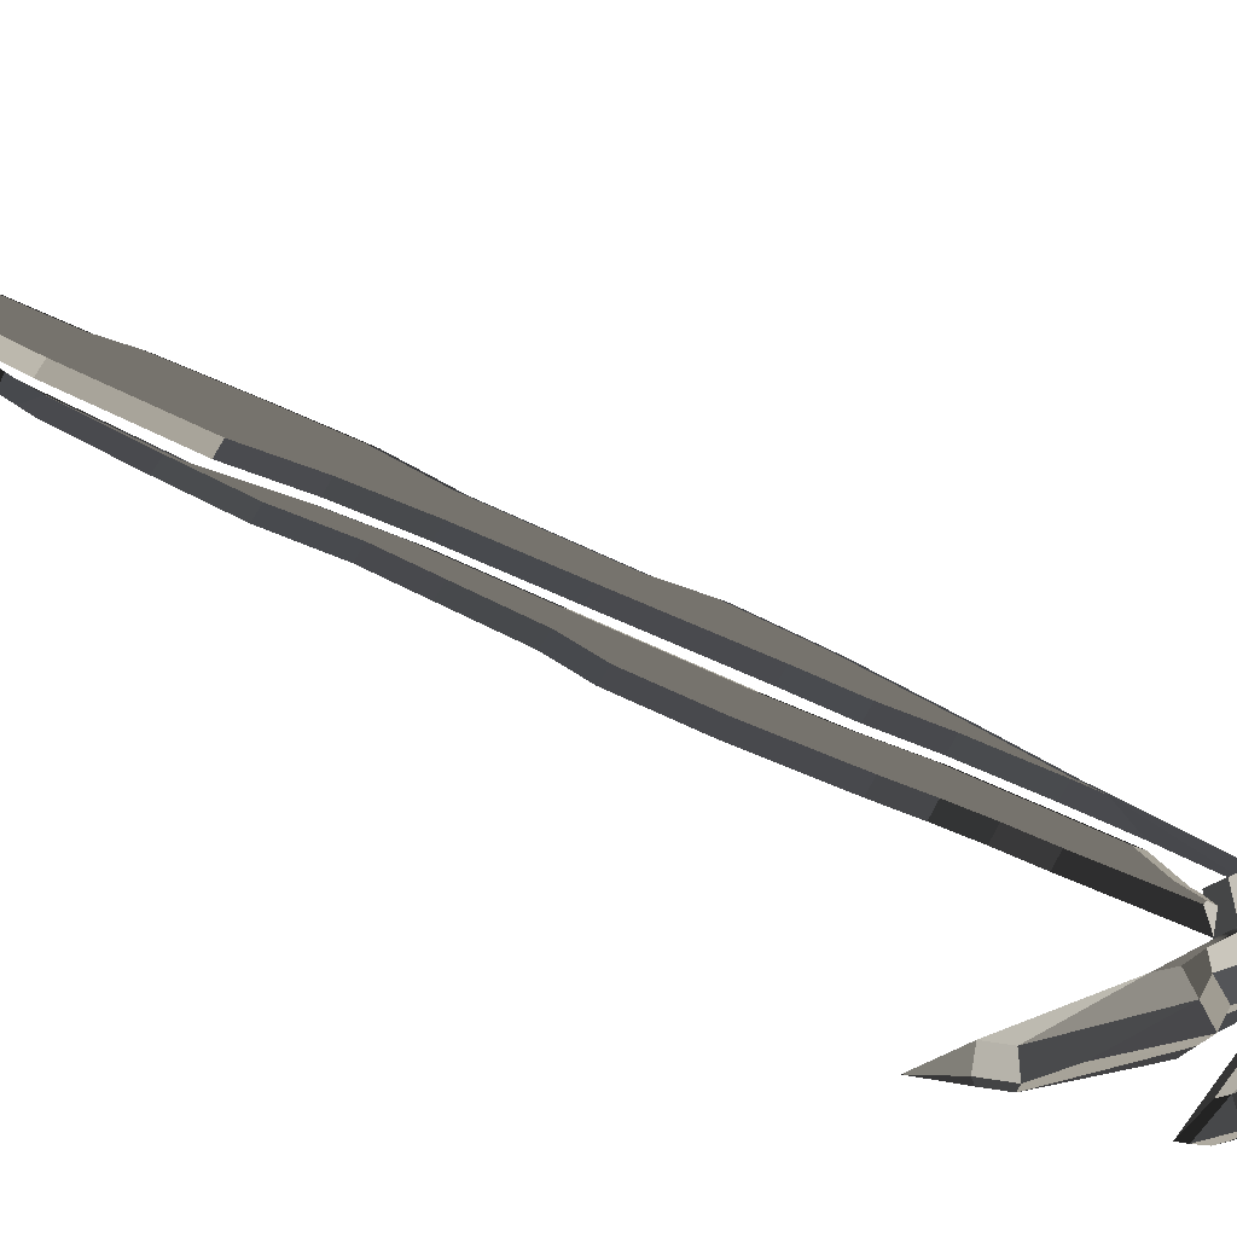
<metadata>
{"format":"obj","ext":"obj","renderer":"f3d","projection":"perspective","resolution":1024,"background":"white","views":[{"elev":32.1,"azim":-49.5,"up":"+Y"}]}
</metadata>
<code>
v  71.14 47.54 218.3
v  81.48 47.54 203.7
v  79.48 47.54 202.3
v  57.14 47.54 211.7
v  16.34 47.54 226.1
v  -1.359 47.54 209.3
v  -27.46 47.54 234.9
v  -20.32 47.54 237.4
v  -20.32 47.54 242.8
v  -65.25 47.54 253.9
v  -38.13 47.54 263.4
v  41.14 47.54 254
v  45.14 47.54 251.7
v  59.14 47.54 250.3
v  67.81 47.54 241.3
v  74.81 47.54 235.7
v  72.48 47.54 234.7
v  52.81 47.54 238.3
v  34.48 47.54 241
v  66.14 47.54 227.7
v  -16.76 52.54 255
v  -19.79 52.54 255.5
v  -31.13 52.54 257.9
v  -37.98 52.54 259.3
v  -54.56 52.54 254.7
v  -57.63 52.54 253.2
v  -30.59 52.54 246.3
v  -16.32 52.54 247
v  -16.32 52.54 234.6
v  -27.5 52.54 230.6
v  -35.47 52.54 233.6
v  -67.17 52.54 218
v  -70.37 52.54 211.5
v  -66.89 52.54 212.6
v  -44.74 52.54 221.1
v  -15.33 52.54 228.1
v  -1.359 52.54 214.8
v  15.62 52.54 230.9
v  25.26 52.54 226.1
v  36.67 52.54 222.8
v  58.56 52.54 215.4
v  72.64 52.54 209.5
v  67.75 52.54 216.2
v  63.28 52.54 224.5
v  32.92 52.54 237.3
v  28.98 52.54 241.1
v  35.05 52.54 245
v  53.57 52.54 242.3
v  63.39 52.54 239.9
v  57.21 52.54 246.5
v  43.89 52.54 247.8
v  39.27 52.54 250.5
v  26.63 52.54 256.5
v  15.14 52.54 254.1
v  -1.359 52.54 268
v  60.43 57.54 221.4
v  62.1 57.54 218.3
v  59.97 57.54 219.2
v  37.86 57.54 226.6
v  26.72 57.54 229.8
v  14.9 57.54 235.7
v  -1.359 57.54 220.3
v  -12.12 57.54 230.5
v  -28.74 57.54 228
v  -40.4 57.54 226.3
v  -35.14 57.54 229.2
v  -27.82 57.54 229.3
v  -12.32 57.54 231.8
v  -12.32 57.54 251.2
v  -29.15 57.54 250.3
v  -43.32 57.54 253.7
v  -37.39 57.54 255.2
v  -31.06 57.54 254
v  -13.72 57.54 252.4
v  -1.359 57.54 262.8
v  14.05 57.54 249.8
v  26.13 57.54 252.3
v  32.14 57.54 249.4
v  45.31 57.54 245.3
v  31.42 57.54 246.8
v  16.82 57.54 242.1
v  28.13 57.54 235
v  7.484 62.54 248.2
v  -0.9722 62.54 253.1
v  -9.428 62.54 248.2
v  -9.428 62.54 238.4
v  -0.9722 62.54 230.5
v  7.484 62.54 238.4
v  -70.37 52.54 211.5
v  -66.89 52.54 212.6
v  32.14 37.54 249.4
v  45.31 37.54 245.3
v  31.42 37.54 246.8
v  16.82 37.54 242.1
v  14.05 37.54 249.8
v  26.13 37.54 252.3
v  7.484 32.54 238.4
v  -0.9722 32.54 230.5
v  -9.428 32.54 238.4
v  -9.428 32.54 248.2
v  -0.9722 32.54 253.1
v  7.484 32.54 248.2
v  -1.359 42.54 268
v  -1.359 37.54 262.8
v  -13.72 37.54 252.4
v  -16.76 42.54 255
v  15.14 42.54 254.1
v  26.63 42.54 256.5
v  39.27 42.54 250.5
v  43.89 42.54 247.8
v  57.21 42.54 246.5
v  63.39 42.54 239.9
v  53.57 42.54 242.3
v  35.05 42.54 245
v  28.98 42.54 241.1
v  32.92 42.54 237.3
v  28.13 37.54 235
v  63.28 42.54 224.5
v  60.43 37.54 221.4
v  67.75 42.54 216.2
v  62.1 37.54 218.3
v  72.64 42.54 209.5
v  58.56 42.54 215.4
v  59.97 37.54 219.2
v  36.67 42.54 222.8
v  37.86 37.54 226.6
v  25.26 42.54 226.1
v  26.72 37.54 229.8
v  15.62 42.54 230.9
v  14.9 37.54 235.7
v  -1.359 42.54 214.8
v  -1.359 37.54 220.3
v  -15.33 42.54 228.1
v  -12.12 37.54 230.5
v  -28.74 37.54 228
v  -44.74 42.54 221.1
v  -40.4 37.54 226.3
v  -66.89 42.54 212.6
v  -70.37 42.54 211.5
v  -67.17 42.54 218
v  -35.47 42.54 233.6
v  -35.8 47.54 238
v  -27.5 42.54 230.6
v  -70.37 42.54 211.5
v  -81.48 47.54 203.6
v  -73.97 47.54 213.2
v  -66.89 42.54 212.6
v  -65.39 47.54 208.9
v  -70.05 47.54 221.2
v  -27.82 37.54 229.3
v  -35.14 37.54 229.2
v  -16.32 42.54 234.6
v  -12.32 37.54 231.8
v  -16.32 42.54 247
v  -12.32 37.54 251.2
v  -30.59 42.54 246.3
v  -29.15 37.54 250.3
v  -57.63 42.54 253.2
v  -43.32 37.54 253.7
v  -54.56 42.54 254.7
v  -37.39 37.54 255.2
v  -37.98 42.54 259.3
v  -31.13 42.54 257.9
v  -31.06 37.54 254
v  -19.79 42.54 255.5
v  -43.66 47.54 217.3
v  -57.2 47.54 212.9
v  -16.52 47.54 223.7
v  -57.72 47.54 225.7
v  -31 47.54 242.3
v  -52.88 47.54 247.9
v  -66.39 47.54 251.3
v  -55.99 47.54 258.4
v  -30.3 47.54 261.9
v  -19.06 47.54 259.5
v  -17.94 47.54 259.3
v  -1.359 47.54 273.3
v  16.24 47.54 258.4
v  27.14 47.54 260.7
v  65.14 47.54 243.7
v  63.81 47.54 235.7
v  78.48 47.54 208.3
v  35.48 47.54 219
v  23.81 47.54 222.3
v  0.7798 50.54 -251.5
v  3.245 50.54 -243
v  7.141 47.54 -243.9
v  3.917 50.54 -239.4
v  7.891 47.54 -239.9
v  5.679 50.54 -214
v  6.239 50.54 -212
v  10.27 47.54 -212.4
v  5.891 50.54 -205
v  9.891 47.54 -204.9
v  5.891 50.54 -198.4
v  9.891 47.54 -198.5
v  6.664 50.54 -188.9
v  10.64 47.54 -189.3
v  7.269 50.54 -183.2
v  7.642 50.54 -154.5
v  8.643 50.54 -123.7
v  9.523 50.54 -81.32
v  11.65 50.54 -67.51
v  15.64 47.54 -67.91
v  12.89 50.54 -35.38
v  13.51 50.54 -8.032
v  17.52 47.54 -7.909
v  11.39 50.54 17.2
v  11.89 50.54 65.5
v  14.14 50.54 82.19
v  13.52 50.54 110.9
v  11.16 50.54 143.9
v  8.77 50.54 171
v  8.347 50.54 180.4
v  10.02 47.54 220.3
v  4.516 47.54 220.3
v  4.641 47.54 192.2
v  8.14 50.54 172.1
v  7.008 50.54 146.6
v  5.387 50.54 127.9
v  1.391 47.54 128.1
v  4.89 50.54 107.5
v  3.138 50.54 61.19
v  -0.8589 47.54 61.34
v  -2.109 47.54 23.59
v  1.883 50.54 23.34
v  0.1255 50.54 -4.405
v  -3.109 50.54 -30.66
v  -3.234 50.54 -79.84
v  -7.234 47.54 -79.91
v  -1.731 50.54 -121.8
v  -5.734 47.54 -121.8
v  -2.229 50.54 -133.5
v  -6.234 47.54 -133.5
v  0.1401 50.54 -177.1
v  -3.859 47.54 -177.2
v  -2.984 47.54 -220.5
v  1.017 50.54 -220.5
v  0.6401 50.54 -239
v  0.3965 50.54 -247
v  -3.609 47.54 -247.2
v  -1.359 47.54 -273.3
v  0.7798 44.54 -251.5
v  3.245 44.54 -243
v  3.917 44.54 -239.4
v  5.679 44.54 -214
v  9.641 47.54 -214.7
v  6.239 44.54 -212
v  5.891 44.54 -205
v  5.891 44.54 -198.4
v  6.664 44.54 -188.9
v  7.269 44.54 -183.2
v  11.27 47.54 -183.4
v  7.642 44.54 -154.5
v  11.64 47.54 -154.5
v  8.643 44.54 -123.7
v  12.64 47.54 -123.8
v  9.523 44.54 -81.32
v  13.52 47.54 -81.66
v  11.65 44.54 -67.51
v  12.89 44.54 -35.38
v  16.89 47.54 -35.53
v  13.51 44.54 -8.032
v  11.39 44.54 17.2
v  15.39 47.54 17.34
v  11.89 44.54 65.5
v  15.89 47.54 65.22
v  14.14 44.54 82.19
v  18.14 47.54 81.97
v  13.52 44.54 110.9
v  17.52 47.54 111.1
v  11.16 44.54 143.9
v  15.14 47.54 144.2
v  8.77 44.54 171
v  12.77 47.54 171.2
v  8.347 44.54 180.4
v  12.14 47.54 185.1
v  8.14 44.54 172.1
v  4.141 47.54 172.2
v  7.008 44.54 146.6
v  3.016 47.54 146.8
v  5.387 44.54 127.9
v  4.89 44.54 107.5
v  0.8911 47.54 107.6
v  3.138 44.54 61.19
v  1.883 44.54 23.34
v  0.1255 44.54 -4.405
v  -3.859 47.54 -4.034
v  -3.109 44.54 -30.66
v  -7.109 47.54 -30.41
v  -3.234 44.54 -79.84
v  -1.731 44.54 -121.8
v  -2.229 44.54 -133.5
v  0.1401 44.54 -177.1
v  1.017 44.54 -220.5
v  0.6401 44.54 -239
v  -3.359 47.54 -238.9
v  0.3965 44.54 -247
v  -2.609 47.54 107.6
v  -4.359 47.54 23.84
v  -6.609 47.54 -2.284
v  -10.98 47.54 -31.78
v  -6.484 47.54 -237.2
v  -13.98 47.54 -183.4
v  -15.36 47.54 -123.8
v  -17.23 47.54 -74.78
v  -20.23 47.54 -7.909
v  -18.36 47.54 38.34
v  -18.61 47.54 65.22
v  -20.23 47.54 111.1
v  -14.86 47.54 185.1
v  -10.87 50.54 184.8
v  -11.5 50.54 170.9
v  -12.5 50.54 157.7
v  -13.87 50.54 143.9
v  -16.24 50.54 110.9
v  -16.85 50.54 82.19
v  -14.61 50.54 65.5
v  -14.36 50.54 38.38
v  -14.11 50.54 17.2
v  -16.23 50.54 -8.032
v  -15.61 50.54 -35.44
v  -14.37 50.54 -67.51
v  -14.17 50.54 -69.75
v  -14.99 50.54 -31.53
v  -10.58 50.54 -1.818
v  -8.355 50.54 24.05
v  -7.608 50.54 61.17
v  -6.603 50.54 107.8
v  -5.473 50.54 128.9
v  -3.353 50.54 149.1
v  -2.482 50.54 177.1
v  -2.003 50.54 193.6
v  -6.262 50.54 206.3
v  -7.541 50.54 214.8
v  -8.902 50.54 215
v  -13.03 50.54 -82.16
v  -12.08 50.54 -85.88
v  -9.599 50.54 -118.5
v  -9.568 50.54 -131.7
v  -9.033 50.54 -174.2
v  -9.483 50.54 -178.5
v  -9.425 50.54 -180
v  -9.092 50.54 -181.4
v  -8.627 50.54 -217.5
v  -8.998 50.54 -218.5
v  -8.815 50.54 -219.1
v  -7.479 50.54 -237.8
v  -6.603 44.54 107.8
v  -3.609 47.54 61.09
v  -7.608 44.54 61.17
v  -16.85 44.54 82.19
v  -16.24 44.54 110.9
v  -5.473 44.54 128.9
v  -2.003 44.54 193.6
v  -6.262 44.54 206.3
v  -2.359 47.54 207.3
v  2.016 47.54 194.2
v  -7.541 44.54 214.8
v  -4.108 47.54 220.3
v  -8.902 44.54 215
v  -12.61 47.54 220.3
v  -10.87 44.54 184.8
v  -11.5 44.54 170.9
v  -15.48 47.54 171.2
v  -12.5 44.54 157.7
v  -16.48 47.54 158
v  -13.87 44.54 143.9
v  -17.86 47.54 144.2
v  -20.86 47.54 81.97
v  -14.61 44.54 65.5
v  -14.36 44.54 38.38
v  -14.11 44.54 17.2
v  -18.11 47.54 17.34
v  -16.23 44.54 -8.032
v  -15.61 44.54 -35.44
v  -19.61 47.54 -35.53
v  -14.37 44.54 -67.51
v  -18.36 47.54 -67.91
v  -14.17 44.54 -69.75
v  -13.03 44.54 -82.16
v  -16.23 47.54 -81.66
v  -9.859 47.54 -82.66
v  -12.08 44.54 -85.88
v  -7.984 47.54 -121.5
v  -9.599 44.54 -118.5
v  -8.234 47.54 -133.5
v  -9.568 44.54 -131.7
v  -8.234 47.54 -177.2
v  -9.033 44.54 -174.2
v  -9.483 44.54 -178.5
v  -9.425 44.54 -180
v  -9.092 44.54 -181.4
v  -7.671 47.54 -220.5
v  -7.479 44.54 -237.8
v  -8.815 44.54 -219.1
v  -8.998 44.54 -218.5
v  -8.627 44.54 -217.5
v  -4.771 47.54 -250.6
v  -15.98 47.54 -91.53
v  -15.73 47.54 -107
v  -14.36 47.54 -154.5
v  -13.36 47.54 -189.3
v  -12.61 47.54 -198.5
v  -10.61 47.54 -239.9
v  -12.36 47.54 -214.7
v  -12.98 47.54 -212.4
v  -12.61 47.54 -204.9
v  -7.355 47.54 -252.6
v  -14.99 44.54 -31.53
v  -10.58 44.54 -1.818
v  -8.355 44.54 24.05
v  -1.484 47.54 128.6
v  -2.482 44.54 177.1
v  1.516 47.54 177
v  -3.353 44.54 149.1
v  0.6411 47.54 148.8
v  -6.177 52.54 263.7
v  -0.4305 57.54 286.9
v  -3.032 57.54 261.3
v  -1.376 52.54 324.6
v  1.943 57.54 311.9
v  -1.715 52.54 376
v  -1.589 52.54 384
v  3.427 52.54 372.6
v  7.152 52.54 296.4
v  11.4 47.54 293.8
v  5.548 47.54 279.2
v  1.558 52.54 282.4
v  -1.589 52.54 384
v  -5.138 47.54 412.4
v  1.285 47.54 390
v  -1.715 52.54 376
v  -5.722 47.54 375.7
v  7.431 47.54 376
v  0.4838 57.54 284
v  2.905 57.54 299
v  3.168 52.54 264.1
v  0.3195 57.54 261.4
v  -5.367 47.54 325.3
v  -4.835 47.54 356.1
v  -8.847 47.54 267.1
v  7.394 47.54 347.6
v  5.499 47.54 267.5
v  -6.177 42.54 263.7
v  -3.032 37.54 261.3
v  -0.4305 37.54 286.9
v  1.943 37.54 311.9
v  -1.376 42.54 324.6
v  -1.589 42.54 384
v  -1.715 42.54 376
v  3.427 42.54 372.6
v  7.152 42.54 296.4
v  1.558 42.54 282.4
v  -1.589 42.54 384
v  -1.715 42.54 376
v  2.905 37.54 299
v  0.4838 37.54 284
v  3.168 42.54 264.1
v  0.3195 37.54 261.4
g icesword
f -383 -382 -381 -385
f -381 -380 -385
f -383 -385 -384
f -374 -375 -376 -378
f -376 -377 -378
f -373 -374 -378
f -386 -387 -440 -406
f -407 -385 -386 -406
f -384 -385 -407 -408
f -383 -384 -408 -409
f -382 -383 -409 -410
f -411 -382 -410
f -411 -412 -382
f -413 -382 -412
f -414 -381 -382 -413
f -415 -380 -381 -414
f -415 -416 -379 -380
f -405 -379 -416 -417
f -417 -418 -404 -405
f -419 -404 -418
f -420 -403 -404 -419
f -402 -403 -420 -421
f -421 -422 -401 -402
f -423 -400 -401 -422
f -399 -400 -423 -424
f -425 -398 -399 -424
f -425 -397 -398
f -426 -396 -397 -425
f -396 -427 -428
f -396 -428 -429
f -430 -319 -454 -431
f -372 -316 -315
f -372 -371 -313 -316
f -429 -372 -315 -312
f -431 -394 -395 -430
f -432 -393 -394 -431
f -433 -392 -393 -432
f -391 -392 -433 -434
f -390 -391 -434 -435
f -436 -389 -390 -435
f -437 -389 -436
f -438 -388 -389 -437
f -438 -439 -388
f -439 -440 -387 -388
f -430 -395 -396 -429
f -426 -295 -294
f -426 -371 -396
f -294 -313 -371 -426
f -374 -373 -380 -400
f -400 -399 -374
f -374 -399 -398 -375
f -375 -398 -393
f -397 -396 -395 -394
f -398 -397 -394 -393
f -376 -375 -393 -392
f -392 -387 -386
f -392 -391 -390 -388
f -390 -389 -388
f -392 -388 -387
f -377 -376 -392 -386
f -377 -386 -385 -378
f -380 -373 -378
f -380 -378 -385
f -379 -405 -404 -403
f -402 -401 -400 -403
f -379 -403 -400 -380
f -424 -423 -456 -455
f -425 -424 -455 -293
f -426 -425 -293 -295
f -430 -429 -312 -292
f -430 -292 -319
f -454 -453 -432 -431
f -453 -452 -433 -432
f -452 -291 -434 -433
f -291 -290 -435 -434
f -290 -289 -435
f -451 -436 -435 -289
f -451 -288 -436
f -287 -438 -437 -450
f -288 -450 -437 -436
f -287 -286 -439 -438
f -285 -440 -439 -286
f -285 -284 -406 -440
f -283 -407 -406 -284
f -283 -282 -408 -407
f -449 -409 -408 -282
f -448 -410 -409 -449
f -448 -447 -411 -410
f -447 -281 -412 -411
f -281 -446 -412
f -446 -445 -412
f -445 -444 -412
f -444 -280 -412
f -443 -442 -414 -413
f -442 -416 -415
f -442 -415 -414
f -442 -441 -417 -416
f -443 -413 -412 -280
f -460 -418 -417 -441
f -279 -419 -418 -460
f -279 -459 -419
f -459 -458 -457 -419
f -457 -420 -419
f -420 -457 -278 -421
f -422 -421 -278 -277
f -422 -277 -456 -423
f -370 -365 -366 -368
f -366 -367 -368
f -370 -368 -369
f -359 -360 -361 -363
f -361 -362 -363
f -364 -359 -363
f -357 -358 -355 -356
f -354 -358 -357 -366
f -365 -353 -354 -366
f -370 -352 -353 -365
f -369 -351 -352 -370
f -350 -351 -369
f -350 -369 -349
f -348 -349 -369
f -347 -348 -369 -368
f -346 -347 -368 -367
f -346 -367 -344 -345
f -342 -343 -345 -344
f -343 -342 -340 -341
f -339 -341 -340
f -338 -339 -340 -337
f -335 -336 -338 -337
f -336 -335 -333 -334
f -332 -334 -333 -331
f -329 -330 -332 -331
f -328 -330 -329 -327
f -328 -327 -326
f -325 -328 -326 -324
f -324 -322 -323
f -324 -321 -322
f -320 -318 -454 -319
f -317 -315 -316
f -317 -316 -313 -314
f -321 -312 -315 -317
f -318 -320 -310 -311
f -309 -318 -311 -308
f -307 -309 -308 -306
f -304 -305 -307 -306
f -302 -303 -305 -304
f -301 -303 -302 -300
f -299 -301 -300
f -298 -299 -300 -297
f -298 -297 -296
f -296 -297 -356 -355
f -320 -321 -324 -310
f -325 -294 -295
f -325 -324 -314
f -294 -325 -314 -313
f -363 -329 -331 -364
f -363 -362 -327 -329
f -362 -308 -327
f -327 -308 -311 -326
f -310 -324 -326 -311
f -361 -306 -308 -362
f -306 -357 -356
f -306 -356 -297 -302
f -297 -300 -302
f -306 -302 -304
f -360 -357 -306 -361
f -360 -359 -366 -357
f -367 -359 -364
f -367 -364 -331
f -367 -366 -359
f -331 -333 -335 -337
f -340 -342 -344 -337
f -331 -337 -344 -367
f -330 -455 -456 -332
f -328 -293 -455 -330
f -325 -295 -293 -328
f -320 -292 -312 -321
f -320 -319 -292
f -454 -318 -309 -453
f -453 -309 -307 -452
f -452 -307 -305 -291
f -291 -305 -303 -290
f -290 -303 -289
f -451 -289 -303 -301
f -451 -301 -288
f -287 -450 -299 -298
f -288 -301 -299 -450
f -287 -298 -296 -286
f -285 -286 -296 -355
f -285 -355 -358 -284
f -283 -284 -358 -354
f -283 -354 -353 -282
f -449 -282 -353 -352
f -448 -449 -352 -351
f -448 -351 -350 -447
f -447 -350 -349 -281
f -281 -349 -446
f -446 -349 -445
f -445 -349 -444
f -444 -349 -280
f -443 -348 -347 -442
f -442 -346 -345
f -442 -347 -346
f -442 -345 -343 -441
f -443 -280 -349 -348
f -460 -441 -343 -341
f -279 -460 -341 -339
f -279 -339 -459
f -459 -339 -457 -458
f -339 -338 -457
f -338 -336 -278 -457
f -334 -277 -278 -336
f -334 -332 -456 -277
f -276 -275 -274 -219
f -275 -273 -272 -274
f -273 -271 -214 -272
f -214 -271 -270 -269
f -270 -268 -267 -269
f -268 -266 -265 -267
f -265 -266 -264 -263
f -263 -264 -262 -208
f -262 -261 -206 -208
f -261 -260 -204 -206
f -260 -259 -202 -204
f -202 -259 -258 -257
f -258 -256 -199 -257
f -199 -256 -255 -254
f -255 -253 -196 -254
f -252 -194 -196 -253
f -194 -252 -251 -192
f -251 -250 -190 -192
f -250 -249 -188 -190
f -249 -248 -186 -188
f -186 -248 -247 -184
f -184 -247 -246
f -246 -247 -245
f -247 -244 -245
f -247 -243 -182 -244
f -243 -242 -180 -182
f -180 -242 -241 -240
f -241 -239 -177 -240
f -239 -238 -237 -177
f -235 -236 -237 -238
f -235 -234 -173 -236
f -173 -234 -233 -171
f -233 -232 -231 -171
f -232 -230 -229 -231
f -229 -230 -228 -227
f -228 -226 -225 -227
f -223 -224 -225 -226
f -223 -222 -164 -224
f -164 -222 -221 -220
f -220 -221 -276 -219
f -276 -221 -275
f -243 -247 -248
f -242 -243 -248 -249
f -241 -242 -249 -250
f -239 -241 -250 -251
f -238 -239 -251 -252
f -235 -238 -252 -253
f -234 -235 -253 -255
f -233 -234 -255 -256
f -233 -256 -258 -232
f -232 -258 -259
f -230 -232 -259 -260
f -228 -230 -260 -261
f -226 -228 -261 -262
f -223 -270 -271
f -223 -268 -270
f -223 -226 -266 -268
f -226 -262 -264
f -226 -264 -266
f -223 -271 -273 -222
f -222 -273 -275 -221
f -218 -219 -274 -217
f -217 -274 -272 -216
f -216 -272 -214 -215
f -214 -269 -213 -215
f -213 -269 -267 -212
f -212 -267 -265 -211
f -265 -263 -210 -211
f -263 -208 -209 -210
f -209 -208 -206 -207
f -207 -206 -204 -205
f -205 -204 -202 -203
f -202 -257 -201 -203
f -201 -257 -199 -200
f -199 -254 -198 -200
f -198 -254 -196 -197
f -195 -197 -196 -194
f -194 -192 -193 -195
f -193 -192 -190 -191
f -191 -190 -188 -189
f -189 -188 -186 -187
f -186 -184 -185 -187
f -184 -246 -185
f -246 -245 -185
f -185 -245 -244
f -185 -244 -182 -183
f -183 -182 -180 -181
f -180 -240 -179 -181
f -179 -240 -177 -178
f -178 -177 -237 -176
f -175 -176 -237 -236
f -175 -236 -173 -174
f -173 -171 -172 -174
f -172 -171 -231 -170
f -170 -231 -229 -169
f -229 -227 -168 -169
f -168 -227 -225 -167
f -166 -167 -225 -224
f -166 -224 -164 -165
f -164 -220 -163 -165
f -220 -219 -218 -163
f -218 -217 -163
f -183 -187 -185
f -181 -189 -187 -183
f -179 -191 -189 -181
f -178 -193 -191 -179
f -176 -195 -193 -178
f -175 -197 -195 -176
f -174 -198 -197 -175
f -172 -200 -198 -174
f -172 -170 -201 -200
f -170 -203 -201
f -169 -205 -203 -170
f -168 -207 -205 -169
f -167 -209 -207 -168
f -166 -215 -213
f -166 -213 -212
f -166 -212 -211 -167
f -167 -210 -209
f -167 -211 -210
f -166 -165 -216 -215
f -165 -163 -217 -216
f -162 -111 -133 -132
f -144 -145 -131 -132
f -128 -127 -104 -103
f -126 -101 -104 -127
f -126 -125 -99 -101
f -125 -149 -150 -99
f -149 -148 -96 -150
f -147 -94 -96 -148
f -146 -92 -94 -147
f -146 -145 -151 -92
f -145 -144 -91 -151
f -144 -143 -152 -91
f -142 -153 -152 -143
f -142 -141 -87 -153
f -140 -154 -87 -141
f -140 -139 -84 -154
f -139 -138 -82 -84
f -138 -137 -155 -82
f -124 -79 -155 -137
f -78 -123 -124
f -76 -122 -123 -78
f -76 -74 -121 -122
f -74 -72 -120 -121
f -72 -119 -120
f -72 -118 -119
f -72 -117 -118
f -67 -158 -113 -114
f -67 -114 -115
f -67 -115 -116
f -67 -116 -117 -72
f -158 -62 -113
f -137 -159 -78 -124
f -61 -79 -124 -123
f -60 -61 -123 -122
f -156 -60 -122 -121
f -59 -156 -121 -120
f -157 -59 -120 -119
f -58 -157 -119 -118
f -57 -58 -118 -117
f -56 -55 -114 -113
f -55 -54 -115 -114
f -54 -53 -116 -115
f -116 -53 -57 -117
f -62 -52 -113
f -137 -138 -139 -136
f -137 -136 -159
f -159 -136 -135 -160
f -136 -139 -140 -135
f -160 -135 -134 -161
f -135 -140 -141 -134
f -111 -161 -134 -133
f -134 -141 -142 -133
f -133 -142 -143
f -131 -48 -162 -132
f -133 -143 -144 -132
f -125 -126 -127 -149
f -149 -127 -128
f -149 -128 -129 -148
f -129 -128 -103 -46
f -130 -129 -46 -44
f -147 -148 -129 -130
f -146 -147 -130 -131
f -130 -44 -48 -131
f -145 -146 -131
f -52 -56 -113
f -162 -112 -110 -111
f -109 -112 -107 -108
f -106 -103 -104 -105
f -102 -105 -104 -101
f -102 -101 -99 -100
f -100 -99 -150 -98
f -98 -150 -96 -97
f -95 -97 -96 -94
f -93 -95 -94 -92
f -93 -92 -151 -108
f -108 -151 -91 -109
f -109 -91 -152 -90
f -89 -90 -152 -153
f -89 -153 -87 -88
f -86 -88 -87 -154
f -86 -154 -84 -85
f -85 -84 -82 -83
f -83 -82 -155 -81
f -80 -81 -155 -79
f -78 -80 -77
f -76 -78 -77 -75
f -76 -75 -73 -74
f -74 -73 -71 -72
f -72 -71 -70
f -72 -70 -69
f -72 -69 -68
f -67 -65 -66 -158
f -67 -64 -65
f -67 -63 -64
f -67 -72 -68 -63
f -158 -66 -62
f -81 -80 -78 -159
f -61 -77 -80 -79
f -60 -75 -77 -61
f -156 -73 -75 -60
f -59 -71 -73 -156
f -157 -70 -71 -59
f -58 -69 -70 -157
f -57 -68 -69 -58
f -56 -66 -65 -55
f -55 -65 -64 -54
f -54 -64 -63 -53
f -63 -68 -57 -53
f -62 -66 -52
f -81 -51 -85 -83
f -159 -51 -81
f -159 -160 -50 -51
f -51 -50 -86 -85
f -160 -161 -49 -50
f -50 -49 -88 -86
f -111 -110 -49 -161
f -49 -110 -89 -88
f -110 -90 -89
f -107 -112 -162 -48
f -110 -112 -109 -90
f -100 -98 -105 -102
f -98 -106 -105
f -98 -97 -47 -106
f -47 -46 -103 -106
f -45 -44 -46 -47
f -95 -45 -47 -97
f -93 -107 -45 -95
f -45 -107 -48 -44
f -108 -107 -93
f -52 -66 -56
f -43 -42 -41
f -40 -39 -42 -43
f -39 -38 -37
f -39 -37 -36
f -35 -34 -33 -32
f -31 -30 -29
f -31 -28 -27 -30
f -36 -31 -29 -26
f -32 -25 -24 -35
f -23 -22 -25 -32
f -35 -24 -39 -36
f -40 -21 -20
f -40 -28 -39
f -20 -27 -28 -40
f -42 -39 -24 -25
f -41 -42 -25 -22
f -40 -43 -19 -21
f -35 -36 -26 -18
f -35 -18 -34
f -33 -17 -23 -32
f -16 -15 -14
f -12 -16 -14 -13
f -13 -11 -10
f -13 -9 -11
f -8 -7 -33 -34
f -6 -29 -30
f -6 -30 -27 -5
f -9 -26 -29 -6
f -7 -8 -4 -3
f -2 -7 -3 -1
f -8 -9 -13 -4
f -12 -20 -21
f -12 -13 -5
f -20 -12 -5 -27
f -15 -1 -3 -14
f -4 -13 -14 -3
f -12 -21 -19 -16
f -8 -18 -26 -9
f -8 -34 -18
f -33 -7 -2 -17

</code>
